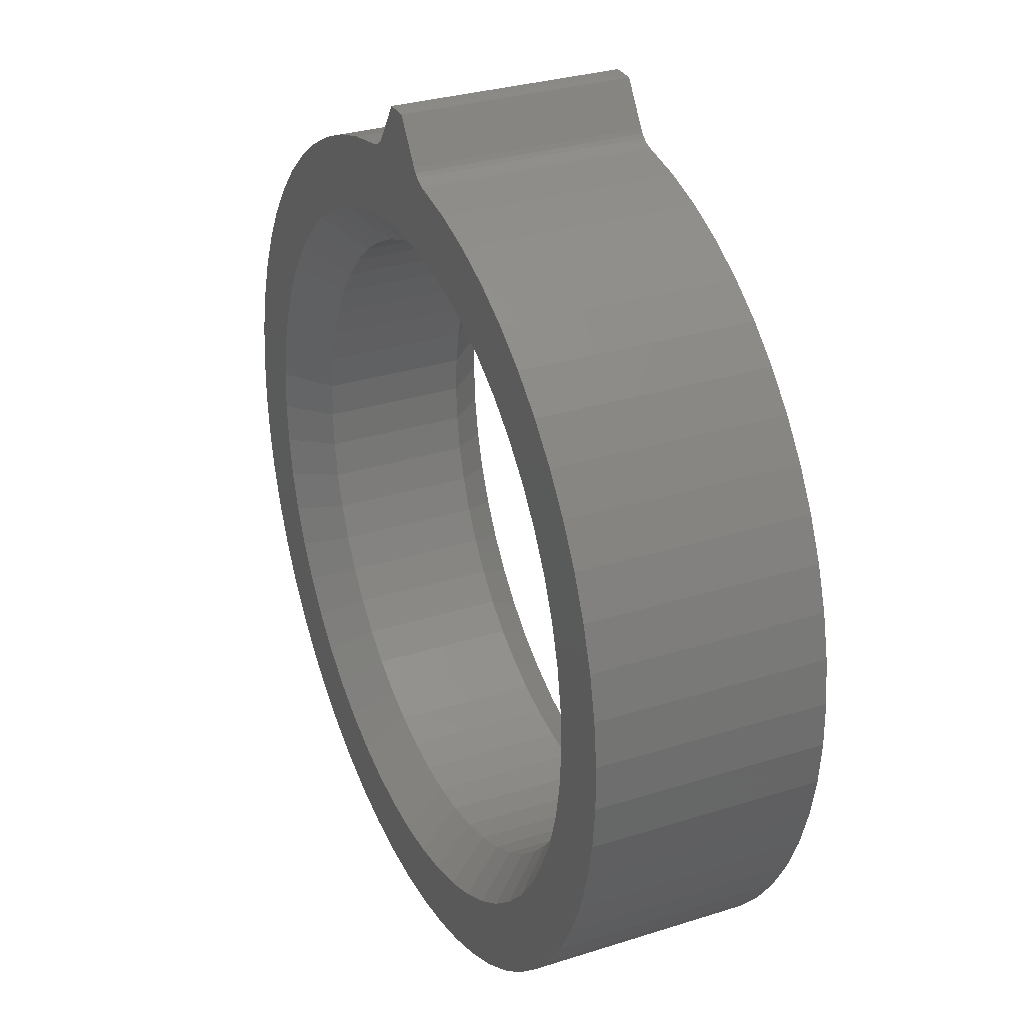
<metadata>
{"format":"stl","ext":"stl","renderer":"f3d","projection":"perspective","resolution":1024,"background":"white","views":[{"elev":30.6,"azim":65.4,"up":"+Y"}]}
</metadata>
<code>
# stl→obj: 454 verts, 908 faces
v 370.2 231.4 20
v 370.2 231.4 95
v 370 232.4 20
v 370 232.4 95
v 367 249.5 20
v 367 249.5 95
v 366.4 251.6 20
v 366.4 251.6 95
v 361.7 267.1 20
v 361.7 267.1 95
v 360.4 270.1 20
v 360.4 270.1 95
v 354.4 284 20
v 354.4 284 95
v 352.3 287.8 20
v 352.3 287.8 95
v 345.2 300 20
v 345.2 300 95
v 342 304.3 20
v 342 304.3 95
v 334.2 314.7 20
v 334.2 314.7 95
v 329.8 319.4 20
v 329.8 319.4 95
v 321.6 328.1 20
v 321.6 328.1 95
v 315.8 333 20
v 315.8 333 95
v 307.5 339.9 20
v 307.5 339.9 95
v 300.3 344.7 20
v 300.3 344.7 95
v 292.1 350 20
v 292.1 350 95
v 283.4 354.4 20
v 283.4 354.4 95
v 275.7 358.3 20
v 275.7 358.3 95
v 265.5 362 20
v 265.5 362 95
v 258.4 364.6 20
v 258.4 364.6 95
v 246.8 367.3 20
v 246.8 367.3 95
v 240.5 368.8 20
v 240.5 368.8 95
v 227.6 370.4 20
v 227.6 370.4 95
v 222.2 371 20
v 222.2 371 95
v 208.1 371 20
v 208.1 371 95
v 203.8 371 20
v 203.8 371 95
v 188.7 369.2 20
v 188.7 369.2 95
v 185.5 368.8 20
v 185.5 368.8 95
v 169.7 365.1 20
v 169.7 365.1 95
v 167.6 364.6 20
v 167.6 364.6 95
v 151.3 358.7 20
v 151.3 358.7 95
v 150.3 358.3 20
v 150.3 358.3 95
v 133.9 350 20
v 133.9 350 95
v 118.5 339.9 20
v 118.5 339.9 95
v 117.7 339.2 20
v 117.7 339.2 95
v 104.4 328.1 20
v 104.4 328.1 95
v 102.9 326.5 20
v 102.9 326.5 95
v 91.77 314.7 20
v 91.77 314.7 95
v 89.84 312.1 20
v 89.84 312.1 95
v 80.78 300 20
v 80.78 300 95
v 78.62 296.2 20
v 78.62 296.2 95
v 71.58 284 20
v 71.58 284 95
v 69.44 279.1 20
v 69.44 279.1 95
v 64.29 267.1 20
v 64.29 267.1 95
v 62.43 260.9 20
v 62.43 260.9 95
v 59.02 249.5 20
v 59.02 249.5 95
v 57.7 242 20
v 57.7 242 95
v 55.82 231.4 20
v 55.82 231.4 95
v 55.32 222.7 20
v 55.32 222.7 95
v 54.75 213 20
v 54.75 213 95
v 55.32 203.3 20
v 55.32 203.3 95
v 55.82 194.6 20
v 55.82 194.6 95
v 57.7 184 20
v 57.7 184 95
v 59.02 176.5 20
v 59.02 176.5 95
v 62.43 165.1 20
v 62.43 165.1 95
v 64.29 158.9 20
v 64.29 158.9 95
v 69.44 146.9 20
v 69.44 146.9 95
v 71.58 142 20
v 71.58 142 95
v 78.62 129.8 20
v 78.62 129.8 95
v 80.78 126 20
v 80.78 126 95
v 89.84 113.9 20
v 89.84 113.9 95
v 91.77 111.3 20
v 91.77 111.3 95
v 102.9 99.47 20
v 102.9 99.47 95
v 104.4 97.89 20
v 104.4 97.89 95
v 117.7 86.76 20
v 117.7 86.76 95
v 118.5 86.06 20
v 118.5 86.06 95
v 133.9 75.95 20
v 133.9 75.95 95
v 150.3 67.69 20
v 150.3 67.69 95
v 151.3 67.32 20
v 151.3 67.32 95
v 167.6 61.4 20
v 167.6 61.4 95
v 169.7 60.9 20
v 169.7 60.9 95
v 185.5 57.15 20
v 185.5 57.15 95
v 188.7 56.78 20
v 188.7 56.78 95
v 203.8 55.02 20
v 203.8 55.02 95
v 208.1 55.02 20
v 208.1 55.02 95
v 222.2 55.02 20
v 222.2 55.02 95
v 227.6 55.65 20
v 227.6 55.65 95
v 240.5 57.15 20
v 240.5 57.15 95
v 246.8 58.65 20
v 246.8 58.65 95
v 258.4 61.4 20
v 258.4 61.4 95
v 265.5 63.99 20
v 265.5 63.99 95
v 275.7 67.69 20
v 275.7 67.69 95
v 283.4 71.58 20
v 283.4 71.58 95
v 292.1 75.95 20
v 292.1 75.95 95
v 300.3 81.31 20
v 300.3 81.31 95
v 307.5 86.06 20
v 307.5 86.06 95
v 315.8 93.02 20
v 315.8 93.02 95
v 321.6 97.89 20
v 321.6 97.89 95
v 329.8 106.6 20
v 329.8 106.6 95
v 334.2 111.3 20
v 334.2 111.3 95
v 342 121.7 20
v 342 121.7 95
v 345.2 126 20
v 345.2 126 95
v 352.3 138.2 20
v 352.3 138.2 95
v 354.4 142 20
v 354.4 142 95
v 360.4 155.9 20
v 360.4 155.9 95
v 361.7 158.9 20
v 361.7 158.9 95
v 366.4 174.4 20
v 366.4 174.4 95
v 367 176.5 20
v 367 176.5 95
v 370 193.6 20
v 370 193.6 95
v 370.2 194.6 20
v 370.2 194.6 95
v 371.2 213 20
v 371.2 213 95
v 386.4 171.9 115
v 390 192.3 115
v 380.5 152 115
v 372.3 133 115
v 361.9 115 115
v 349.5 98.42 115
v 335.3 83.35 115
v 319.4 70.02 115
v 302.1 58.63 115
v 283.6 49.33 115
v 264.1 42.24 115
v 244 37.46 115
v 223.4 35.05 115
v 202.6 35.05 115
v 182 37.46 115
v 161.9 42.24 115
v 142.4 49.33 115
v 123.9 58.63 115
v 106.6 70.02 115
v 90.68 83.35 115
v 76.45 98.42 115
v 64.07 115 115
v 53.71 133 115
v 45.5 152 115
v 39.55 171.9 115
v 35.96 192.3 115
v 34.75 213 115
v 35.96 233.7 115
v 39.55 254.1 115
v 45.5 274 115
v 53.71 293 115
v 64.07 310.9 115
v 76.45 327.6 115
v 90.68 342.7 115
v 106.6 356 115
v 123.9 367.4 115
v 142.4 376.7 115
v 161.9 383.8 115
v 182 388.5 115
v 202.6 390.9 115
v 223.4 390.9 115
v 244 388.5 115
v 264.1 383.8 115
v 283.6 376.7 115
v 302.1 367.4 115
v 319.4 356 115
v 335.3 342.7 115
v 349.5 327.6 115
v 361.9 310.9 115
v 372.3 293 115
v 380.5 274 115
v 386.4 254.1 115
v 390 233.7 115
v 391.2 213 115
v 193.5 430.5 0
v 193.5 430.5 115
v 207 450.9 0
v 207 450.9 115
v 219 450.9 0
v 219 450.9 115
v 232.5 430.5 0
v 232.5 430.5 115
v 213 451 115
v 213 451 0
v 35.96 192.3 5.421e-17
v 34.75 213 5.421e-17
v 39.55 171.9 5.421e-17
v 45.5 152 5.421e-17
v 53.71 133 5.421e-17
v 64.07 115 5.421e-17
v 76.45 98.42 5.421e-17
v 90.68 83.35 5.421e-17
v 106.6 70.02 5.421e-17
v 123.9 58.63 5.421e-17
v 142.4 49.33 5.421e-17
v 161.9 42.24 5.421e-17
v 182 37.46 5.421e-17
v 202.6 35.05 5.421e-17
v 223.4 35.05 5.421e-17
v 244 37.46 5.421e-17
v 264.1 42.24 5.421e-17
v 283.6 49.33 5.421e-17
v 302.1 58.63 5.421e-17
v 319.4 70.02 5.421e-17
v 335.3 83.35 5.421e-17
v 349.5 98.42 5.421e-17
v 361.9 115 5.421e-17
v 372.3 133 5.421e-17
v 380.5 152 5.421e-17
v 386.4 171.9 5.421e-17
v 390 192.3 5.421e-17
v 391.2 213 5.421e-17
v 390 233.7 5.421e-17
v 386.4 254.1 5.421e-17
v 380.5 274 5.421e-17
v 372.3 293 5.421e-17
v 361.9 310.9 5.421e-17
v 349.5 327.6 5.421e-17
v 335.3 342.7 5.421e-17
v 319.4 356 5.421e-17
v 302.1 367.4 5.421e-17
v 283.6 376.7 5.421e-17
v 264.1 383.8 5.421e-17
v 244 388.5 5.421e-17
v 223.4 390.9 5.421e-17
v 202.6 390.9 5.421e-17
v 182 388.5 5.421e-17
v 161.9 383.8 5.421e-17
v 142.4 376.7 5.421e-17
v 123.9 367.4 5.421e-17
v 106.6 356 5.421e-17
v 90.68 342.7 5.421e-17
v 76.45 327.6 5.421e-17
v 64.07 310.9 5.421e-17
v 53.71 293 5.421e-17
v 45.5 274 5.421e-17
v 39.55 254.1 5.421e-17
v 35.96 233.7 5.421e-17
v 234.1 428.5 0
v 234.1 428.5 115
v 236 426.8 0
v 236 426.8 115
v 238.1 425.4 0
v 238.1 425.4 115
v 240.5 424.5 0
v 240.5 424.5 115
v 242.9 423.9 0
v 242.9 423.9 115
v 99.46 393.2 115
v 81.15 380.3 115
v 64.3 365.5 115
v 191.9 428.5 115
v 190 426.8 115
v 286.4 413 115
v 264.9 419.6 115
v 425.6 226 115
v 423.1 248.3 115
v 418.2 270.1 115
v 411 291.4 115
v 401.7 311.8 115
v 390.3 331.1 115
v 376.9 349 115
v 361.7 365.5 115
v 344.8 380.3 115
v 326.5 393.2 115
v 307 404.2 115
v 187.9 425.4 115
v 185.5 424.5 115
v 183.1 423.9 115
v 161.1 419.6 115
v 139.6 413 115
v 119 404.2 115
v 0.3971 226 115
v 0.2081 203.6 115
v 2.376 181.3 115
v 6.876 159.3 115
v 13.66 138 115
v 22.65 117.4 115
v 33.75 97.95 115
v 46.83 79.75 115
v 61.75 63.02 115
v 49.1 349 115
v 35.71 331.1 115
v 24.29 311.8 115
v 14.95 291.4 115
v 7.81 270.1 115
v 2.94 248.3 115
v 329.6 34.72 115
v 347.6 47.96 115
v 364.2 63.02 115
v 379.2 79.75 115
v 392.3 97.95 115
v 403.4 117.4 115
v 412.3 138 115
v 419.1 159.3 115
v 423.6 181.3 115
v 425.8 203.6 115
v 78.35 47.96 115
v 96.44 34.72 115
v 115.8 23.46 115
v 136.3 14.3 115
v 157.6 7.335 115
v 179.5 2.651 115
v 201.8 0.295 115
v 224.2 0.295 115
v 246.5 2.651 115
v 268.4 7.335 115
v 289.7 14.3 115
v 310.2 23.46 115
v 183.1 423.9 0
v 185.5 424.5 0
v 187.9 425.4 0
v 190 426.8 0
v 191.9 428.5 0
v 326.5 393.2 0
v 344.8 380.3 0
v 361.7 365.5 0
v 139.6 413 0
v 161.1 419.6 0
v 0.3971 226 0
v 2.94 248.3 0
v 7.81 270.1 0
v 14.95 291.4 0
v 24.29 311.8 0
v 35.71 331.1 0
v 49.1 349 0
v 64.3 365.5 0
v 81.15 380.3 0
v 99.46 393.2 0
v 119 404.2 0
v 425.6 226 0
v 425.8 203.6 0
v 423.6 181.3 0
v 419.1 159.3 0
v 412.3 138 0
v 403.4 117.4 0
v 392.3 97.95 0
v 379.2 79.75 0
v 364.2 63.02 0
v 286.4 413 0
v 307 404.2 0
v 264.9 419.6 0
v 376.9 349 0
v 390.3 331.1 0
v 401.7 311.8 0
v 411 291.4 0
v 418.2 270.1 0
v 423.1 248.3 0
v 96.44 34.72 0
v 78.35 47.96 0
v 61.75 63.02 0
v 46.83 79.75 0
v 33.75 97.95 0
v 22.65 117.4 0
v 13.66 138 0
v 6.876 159.3 0
v 2.376 181.3 0
v 0.2081 203.6 0
v 347.6 47.96 0
v 329.6 34.72 0
v 310.2 23.46 0
v 289.7 14.3 0
v 268.4 7.335 0
v 246.5 2.651 0
v 224.2 0.295 0
v 201.8 0.295 0
v 179.5 2.651 0
v 157.6 7.335 0
v 136.3 14.3 0
v 115.8 23.46 0
f 1 2 3
f 3 2 4
f 3 4 5
f 5 4 6
f 5 6 7
f 7 6 8
f 7 8 9
f 9 8 10
f 9 10 11
f 11 10 12
f 11 12 13
f 13 12 14
f 13 14 15
f 15 14 16
f 15 16 17
f 17 16 18
f 17 18 19
f 19 18 20
f 19 20 21
f 21 20 22
f 21 22 23
f 23 22 24
f 23 24 25
f 25 24 26
f 25 26 27
f 27 26 28
f 27 28 29
f 29 28 30
f 29 30 31
f 31 30 32
f 31 32 33
f 33 32 34
f 33 34 35
f 35 34 36
f 35 36 37
f 37 36 38
f 37 38 39
f 39 38 40
f 39 40 41
f 41 40 42
f 41 42 43
f 43 42 44
f 43 44 45
f 45 44 46
f 45 46 47
f 47 46 48
f 47 48 49
f 49 48 50
f 49 50 51
f 51 50 52
f 51 52 53
f 53 52 54
f 53 54 55
f 55 54 56
f 55 56 57
f 57 56 58
f 57 58 59
f 59 58 60
f 59 60 61
f 61 60 62
f 61 62 63
f 63 62 64
f 63 64 65
f 65 64 66
f 65 66 67
f 67 66 68
f 67 68 69
f 69 68 70
f 69 70 71
f 71 70 72
f 71 72 73
f 73 72 74
f 73 74 75
f 75 74 76
f 75 76 77
f 77 76 78
f 77 78 79
f 79 78 80
f 79 80 81
f 81 80 82
f 81 82 83
f 83 82 84
f 83 84 85
f 85 84 86
f 85 86 87
f 87 86 88
f 87 88 89
f 89 88 90
f 89 90 91
f 91 90 92
f 91 92 93
f 93 92 94
f 93 94 95
f 95 94 96
f 95 96 97
f 97 96 98
f 97 98 99
f 99 98 100
f 99 100 101
f 101 100 102
f 101 102 103
f 103 102 104
f 103 104 105
f 105 104 106
f 105 106 107
f 107 106 108
f 107 108 109
f 109 108 110
f 109 110 111
f 111 110 112
f 111 112 113
f 113 112 114
f 113 114 115
f 115 114 116
f 115 116 117
f 117 116 118
f 117 118 119
f 119 118 120
f 119 120 121
f 121 120 122
f 121 122 123
f 123 122 124
f 123 124 125
f 125 124 126
f 125 126 127
f 127 126 128
f 127 128 129
f 129 128 130
f 129 130 131
f 131 130 132
f 131 132 133
f 133 132 134
f 133 134 135
f 135 134 136
f 135 136 137
f 137 136 138
f 137 138 139
f 139 138 140
f 139 140 141
f 141 140 142
f 141 142 143
f 143 142 144
f 143 144 145
f 145 144 146
f 145 146 147
f 147 146 148
f 147 148 149
f 149 148 150
f 149 150 151
f 151 150 152
f 151 152 153
f 153 152 154
f 153 154 155
f 155 154 156
f 155 156 157
f 157 156 158
f 157 158 159
f 159 158 160
f 159 160 161
f 161 160 162
f 161 162 163
f 163 162 164
f 163 164 165
f 165 164 166
f 165 166 167
f 167 166 168
f 167 168 169
f 169 168 170
f 169 170 171
f 171 170 172
f 171 172 173
f 173 172 174
f 173 174 175
f 175 174 176
f 175 176 177
f 177 176 178
f 177 178 179
f 179 178 180
f 179 180 181
f 181 180 182
f 181 182 183
f 183 182 184
f 183 184 185
f 185 184 186
f 185 186 187
f 187 186 188
f 187 188 189
f 189 188 190
f 189 190 191
f 191 190 192
f 191 192 193
f 193 192 194
f 193 194 195
f 195 194 196
f 195 196 197
f 197 196 198
f 197 198 199
f 199 198 200
f 199 200 201
f 201 200 202
f 201 202 203
f 203 202 204
f 203 204 1
f 1 204 2
f 205 206 200
f 200 198 205
f 205 198 196
f 205 196 207
f 196 194 207
f 207 194 192
f 207 192 208
f 192 190 208
f 208 190 188
f 208 188 209
f 188 186 209
f 209 186 184
f 209 184 210
f 184 182 210
f 210 182 180
f 210 180 211
f 180 178 211
f 211 178 176
f 211 176 212
f 176 174 212
f 212 174 172
f 212 172 213
f 172 170 213
f 213 170 168
f 213 168 214
f 168 166 214
f 214 166 164
f 214 164 215
f 164 162 215
f 215 162 160
f 215 160 216
f 160 158 216
f 216 158 156
f 216 156 217
f 156 154 217
f 217 154 152
f 217 152 218
f 152 150 218
f 218 150 148
f 218 148 219
f 148 146 219
f 219 146 144
f 219 144 220
f 144 142 220
f 220 142 140
f 220 140 221
f 221 140 138
f 221 138 222
f 222 138 136
f 222 136 223
f 136 134 223
f 223 134 132
f 223 132 224
f 132 130 224
f 224 130 128
f 224 128 225
f 128 126 225
f 225 126 124
f 225 124 226
f 124 122 226
f 226 122 120
f 226 120 227
f 120 118 227
f 227 118 116
f 227 116 228
f 116 114 228
f 228 114 112
f 228 112 229
f 112 110 229
f 229 110 108
f 229 108 230
f 108 106 230
f 230 106 104
f 230 104 231
f 104 102 231
f 231 102 100
f 231 100 232
f 100 98 232
f 232 98 96
f 232 96 233
f 96 94 233
f 233 94 92
f 233 92 234
f 92 90 234
f 234 90 88
f 234 88 235
f 88 86 235
f 235 86 84
f 235 84 236
f 84 82 236
f 236 82 80
f 236 80 237
f 80 78 237
f 237 78 76
f 237 76 238
f 76 74 238
f 238 74 72
f 238 72 239
f 239 72 70
f 239 70 240
f 240 70 68
f 240 68 241
f 68 66 241
f 241 66 64
f 241 64 242
f 64 62 242
f 242 62 60
f 242 60 243
f 60 58 243
f 243 58 56
f 243 56 244
f 56 54 244
f 244 54 52
f 244 52 245
f 52 50 245
f 245 50 48
f 245 48 246
f 48 46 246
f 246 46 44
f 246 44 247
f 44 42 247
f 247 42 40
f 247 40 248
f 40 38 248
f 248 38 36
f 248 36 249
f 36 34 249
f 249 34 32
f 249 32 250
f 32 30 250
f 250 30 28
f 250 28 251
f 28 26 251
f 251 26 24
f 251 24 252
f 24 22 252
f 252 22 20
f 252 20 253
f 20 18 253
f 253 18 16
f 253 16 254
f 16 14 254
f 254 14 12
f 254 12 255
f 12 10 255
f 255 10 8
f 255 8 256
f 8 6 256
f 256 6 4
f 256 4 257
f 257 4 2
f 257 2 258
f 258 2 204
f 258 204 206
f 206 204 202
f 206 202 200
f 259 260 261
f 261 260 262
f 263 264 265
f 265 264 266
f 264 263 267
f 267 263 268
f 267 268 262
f 262 268 261
f 103 269 270
f 103 105 269
f 269 105 107
f 269 107 271
f 107 109 271
f 271 109 111
f 271 111 272
f 111 113 272
f 272 113 115
f 272 115 273
f 115 117 273
f 273 117 119
f 273 119 274
f 119 121 274
f 274 121 123
f 274 123 275
f 123 125 275
f 275 125 127
f 275 127 276
f 127 129 276
f 276 129 131
f 276 131 277
f 277 131 133
f 277 133 278
f 278 133 135
f 278 135 279
f 135 137 279
f 279 137 139
f 279 139 280
f 139 141 280
f 280 141 143
f 280 143 281
f 143 145 281
f 281 145 147
f 281 147 282
f 147 149 282
f 282 149 151
f 282 151 283
f 151 153 283
f 283 153 155
f 283 155 284
f 155 157 284
f 284 157 159
f 284 159 285
f 159 161 285
f 285 161 163
f 285 163 286
f 163 165 286
f 286 165 167
f 286 167 287
f 167 169 287
f 287 169 171
f 287 171 288
f 171 173 288
f 288 173 175
f 288 175 289
f 175 177 289
f 289 177 179
f 289 179 290
f 179 181 290
f 290 181 183
f 290 183 291
f 183 185 291
f 291 185 187
f 291 187 292
f 187 189 292
f 292 189 191
f 292 191 293
f 191 193 293
f 293 193 195
f 293 195 294
f 195 197 294
f 294 197 199
f 294 199 295
f 295 199 201
f 295 201 296
f 296 201 203
f 296 203 297
f 203 1 297
f 297 1 3
f 297 3 298
f 3 5 298
f 298 5 7
f 298 7 299
f 7 9 299
f 299 9 11
f 299 11 300
f 11 13 300
f 300 13 15
f 300 15 301
f 15 17 301
f 301 17 19
f 301 19 302
f 19 21 302
f 302 21 23
f 302 23 303
f 23 25 303
f 303 25 27
f 303 27 304
f 27 29 304
f 304 29 31
f 304 31 305
f 31 33 305
f 305 33 35
f 305 35 306
f 35 37 306
f 306 37 39
f 306 39 307
f 39 41 307
f 307 41 43
f 307 43 308
f 43 45 308
f 308 45 47
f 308 47 309
f 47 49 309
f 309 49 51
f 309 51 310
f 51 53 310
f 310 53 55
f 310 55 311
f 55 57 311
f 311 57 59
f 311 59 312
f 59 61 312
f 312 61 63
f 312 63 313
f 313 63 65
f 313 65 314
f 314 65 67
f 314 67 315
f 67 69 315
f 315 69 71
f 315 71 316
f 71 73 316
f 316 73 75
f 316 75 317
f 75 77 317
f 317 77 79
f 317 79 318
f 79 81 318
f 318 81 83
f 318 83 319
f 83 85 319
f 319 85 87
f 319 87 320
f 87 89 320
f 320 89 91
f 320 91 321
f 91 93 321
f 321 93 95
f 321 95 322
f 95 97 322
f 322 97 99
f 322 99 270
f 270 99 101
f 270 101 103
f 265 266 323
f 323 266 324
f 323 324 325
f 325 324 326
f 325 326 327
f 327 326 328
f 327 328 329
f 329 328 330
f 329 330 331
f 331 330 332
f 333 334 335
f 326 336 337
f 238 239 337
f 337 239 240
f 337 240 326
f 326 240 241
f 326 241 242
f 245 328 244
f 244 328 326
f 244 326 243
f 243 326 242
f 266 264 267
f 248 338 247
f 247 338 339
f 247 339 246
f 246 339 332
f 246 332 245
f 245 332 330
f 245 330 328
f 258 340 257
f 257 340 341
f 257 341 256
f 256 341 342
f 256 342 255
f 255 342 343
f 255 343 254
f 254 343 344
f 254 344 253
f 253 344 345
f 253 345 252
f 252 345 346
f 252 346 251
f 251 346 347
f 251 347 250
f 250 347 348
f 250 348 249
f 249 348 349
f 249 349 248
f 248 349 350
f 248 350 338
f 326 324 336
f 336 324 266
f 336 266 260
f 260 266 267
f 260 267 262
f 337 351 238
f 238 351 352
f 238 352 353
f 353 354 238
f 238 354 355
f 238 355 356
f 232 357 231
f 231 357 358
f 231 358 230
f 230 358 359
f 230 359 229
f 229 359 360
f 229 360 228
f 228 360 361
f 228 361 227
f 227 361 362
f 227 362 226
f 226 362 363
f 226 363 225
f 225 363 364
f 225 364 224
f 224 364 365
f 224 365 223
f 356 333 238
f 238 333 335
f 238 335 237
f 237 335 366
f 237 366 236
f 236 366 367
f 236 367 235
f 235 367 368
f 235 368 234
f 234 368 369
f 234 369 233
f 233 369 370
f 233 370 232
f 232 370 371
f 232 371 357
f 213 372 212
f 212 372 373
f 212 373 211
f 211 373 374
f 211 374 210
f 210 374 375
f 210 375 209
f 209 375 376
f 209 376 208
f 208 376 377
f 208 377 207
f 207 377 378
f 207 378 205
f 205 378 379
f 205 379 206
f 206 379 380
f 206 380 258
f 258 380 381
f 258 381 340
f 365 382 223
f 223 382 383
f 223 383 222
f 222 383 384
f 222 384 221
f 221 384 385
f 221 385 220
f 220 385 386
f 220 386 219
f 219 386 387
f 219 387 218
f 218 387 388
f 218 388 217
f 217 388 389
f 217 389 216
f 216 389 390
f 216 390 215
f 215 390 391
f 215 391 214
f 214 391 392
f 214 392 213
f 213 392 393
f 213 393 372
f 394 353 395
f 395 353 352
f 395 352 396
f 396 352 351
f 396 351 397
f 397 351 337
f 397 337 398
f 398 337 336
f 398 336 259
f 259 336 260
f 399 400 401
f 310 311 323
f 325 327 303
f 303 327 329
f 303 304 325
f 325 304 305
f 325 305 306
f 395 396 311
f 311 396 397
f 311 397 323
f 306 307 325
f 325 307 308
f 325 308 323
f 323 308 309
f 323 309 310
f 313 402 312
f 312 402 403
f 312 403 311
f 311 403 394
f 311 394 395
f 270 404 322
f 322 404 405
f 322 405 321
f 321 405 406
f 321 406 320
f 320 406 407
f 320 407 319
f 319 407 408
f 319 408 318
f 318 408 409
f 318 409 317
f 317 409 410
f 317 410 316
f 316 410 411
f 316 411 315
f 315 411 412
f 315 412 314
f 314 412 413
f 314 413 313
f 313 413 414
f 313 414 402
f 259 261 268
f 397 398 323
f 323 398 259
f 323 259 265
f 265 259 268
f 265 268 263
f 297 415 296
f 296 415 416
f 296 416 295
f 295 416 417
f 295 417 294
f 294 417 418
f 294 418 293
f 293 418 419
f 293 419 292
f 292 419 420
f 292 420 291
f 291 420 421
f 291 421 290
f 290 421 422
f 290 422 289
f 289 422 423
f 289 423 288
f 424 425 426
f 426 425 303
f 426 303 331
f 331 303 329
f 425 399 303
f 303 399 401
f 303 401 302
f 302 401 427
f 302 427 301
f 301 427 428
f 301 428 300
f 300 428 429
f 300 429 299
f 299 429 430
f 299 430 298
f 298 430 431
f 298 431 297
f 297 431 432
f 297 432 415
f 278 433 277
f 277 433 434
f 277 434 276
f 276 434 435
f 276 435 275
f 275 435 436
f 275 436 274
f 274 436 437
f 274 437 273
f 273 437 438
f 273 438 272
f 272 438 439
f 272 439 271
f 271 439 440
f 271 440 269
f 269 440 441
f 269 441 270
f 270 441 442
f 270 442 404
f 423 443 288
f 288 443 444
f 288 444 287
f 287 444 445
f 287 445 286
f 286 445 446
f 286 446 285
f 285 446 447
f 285 447 284
f 284 447 448
f 284 448 283
f 283 448 449
f 283 449 282
f 282 449 450
f 282 450 281
f 281 450 451
f 281 451 280
f 280 451 452
f 280 452 279
f 279 452 453
f 279 453 278
f 278 453 454
f 278 454 433
f 353 394 354
f 354 394 403
f 354 403 355
f 355 403 402
f 355 402 356
f 356 402 414
f 356 414 333
f 333 414 413
f 333 413 334
f 334 413 412
f 334 412 335
f 335 412 411
f 335 411 366
f 366 411 410
f 366 410 367
f 367 410 409
f 367 409 368
f 368 409 408
f 368 408 369
f 369 408 407
f 369 407 370
f 370 407 406
f 370 406 371
f 371 406 405
f 371 405 357
f 357 405 404
f 357 404 358
f 358 404 442
f 358 442 359
f 359 442 441
f 359 441 360
f 360 441 440
f 360 440 361
f 361 440 439
f 361 439 362
f 362 439 438
f 362 438 363
f 363 438 437
f 363 437 364
f 364 437 436
f 364 436 365
f 365 436 435
f 365 435 382
f 382 435 434
f 382 434 383
f 383 434 433
f 383 433 384
f 384 433 454
f 384 454 385
f 385 454 453
f 385 453 386
f 386 453 452
f 386 452 387
f 387 452 451
f 387 451 388
f 388 451 450
f 388 450 389
f 389 450 449
f 389 449 390
f 390 449 448
f 390 448 391
f 391 448 447
f 391 447 392
f 392 447 446
f 392 446 393
f 393 446 445
f 393 445 372
f 372 445 444
f 372 444 373
f 373 444 443
f 373 443 374
f 374 443 423
f 374 423 375
f 375 423 422
f 375 422 376
f 376 422 421
f 376 421 377
f 377 421 420
f 377 420 378
f 378 420 419
f 378 419 379
f 379 419 418
f 379 418 380
f 380 418 417
f 380 417 381
f 381 417 416
f 381 416 340
f 340 416 415
f 340 415 341
f 341 415 432
f 341 432 342
f 342 432 431
f 342 431 343
f 343 431 430
f 343 430 344
f 344 430 429
f 344 429 345
f 345 429 428
f 345 428 346
f 346 428 427
f 346 427 347
f 347 427 401
f 347 401 348
f 348 401 400
f 348 400 349
f 349 400 399
f 349 399 350
f 350 399 425
f 350 425 338
f 338 425 424
f 338 424 339
f 339 424 426
f 339 426 332
f 332 426 331

</code>
